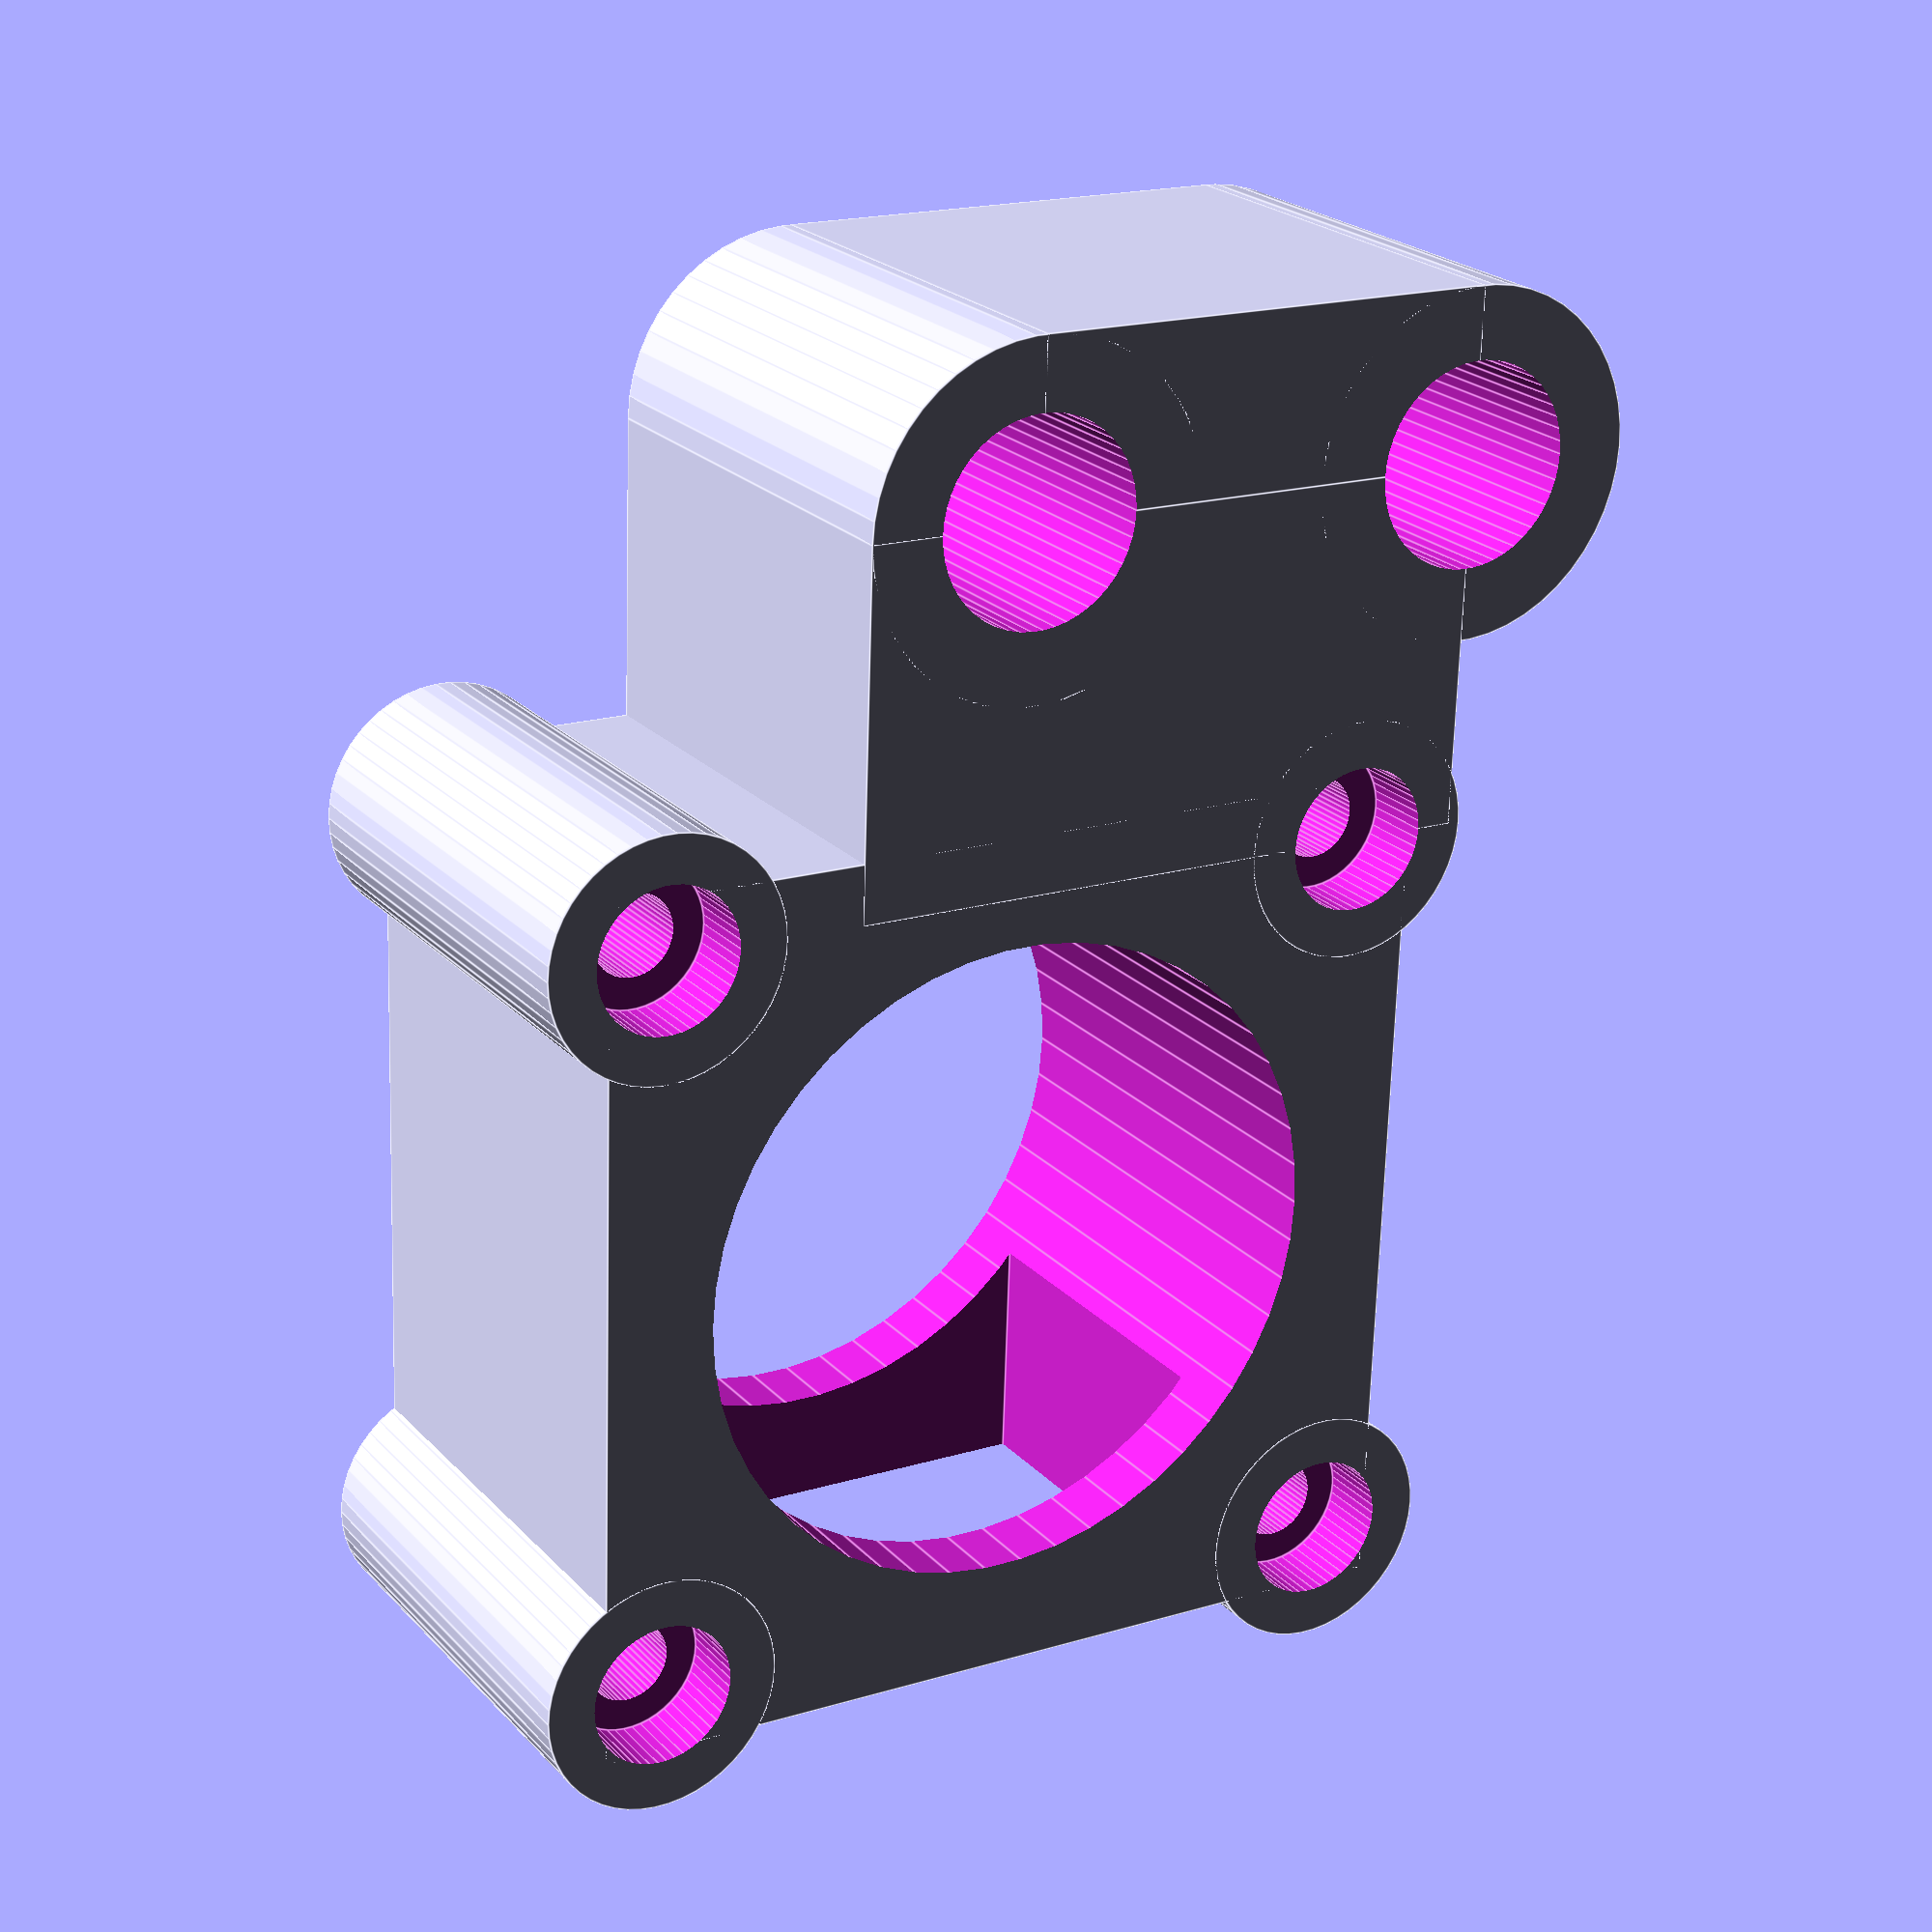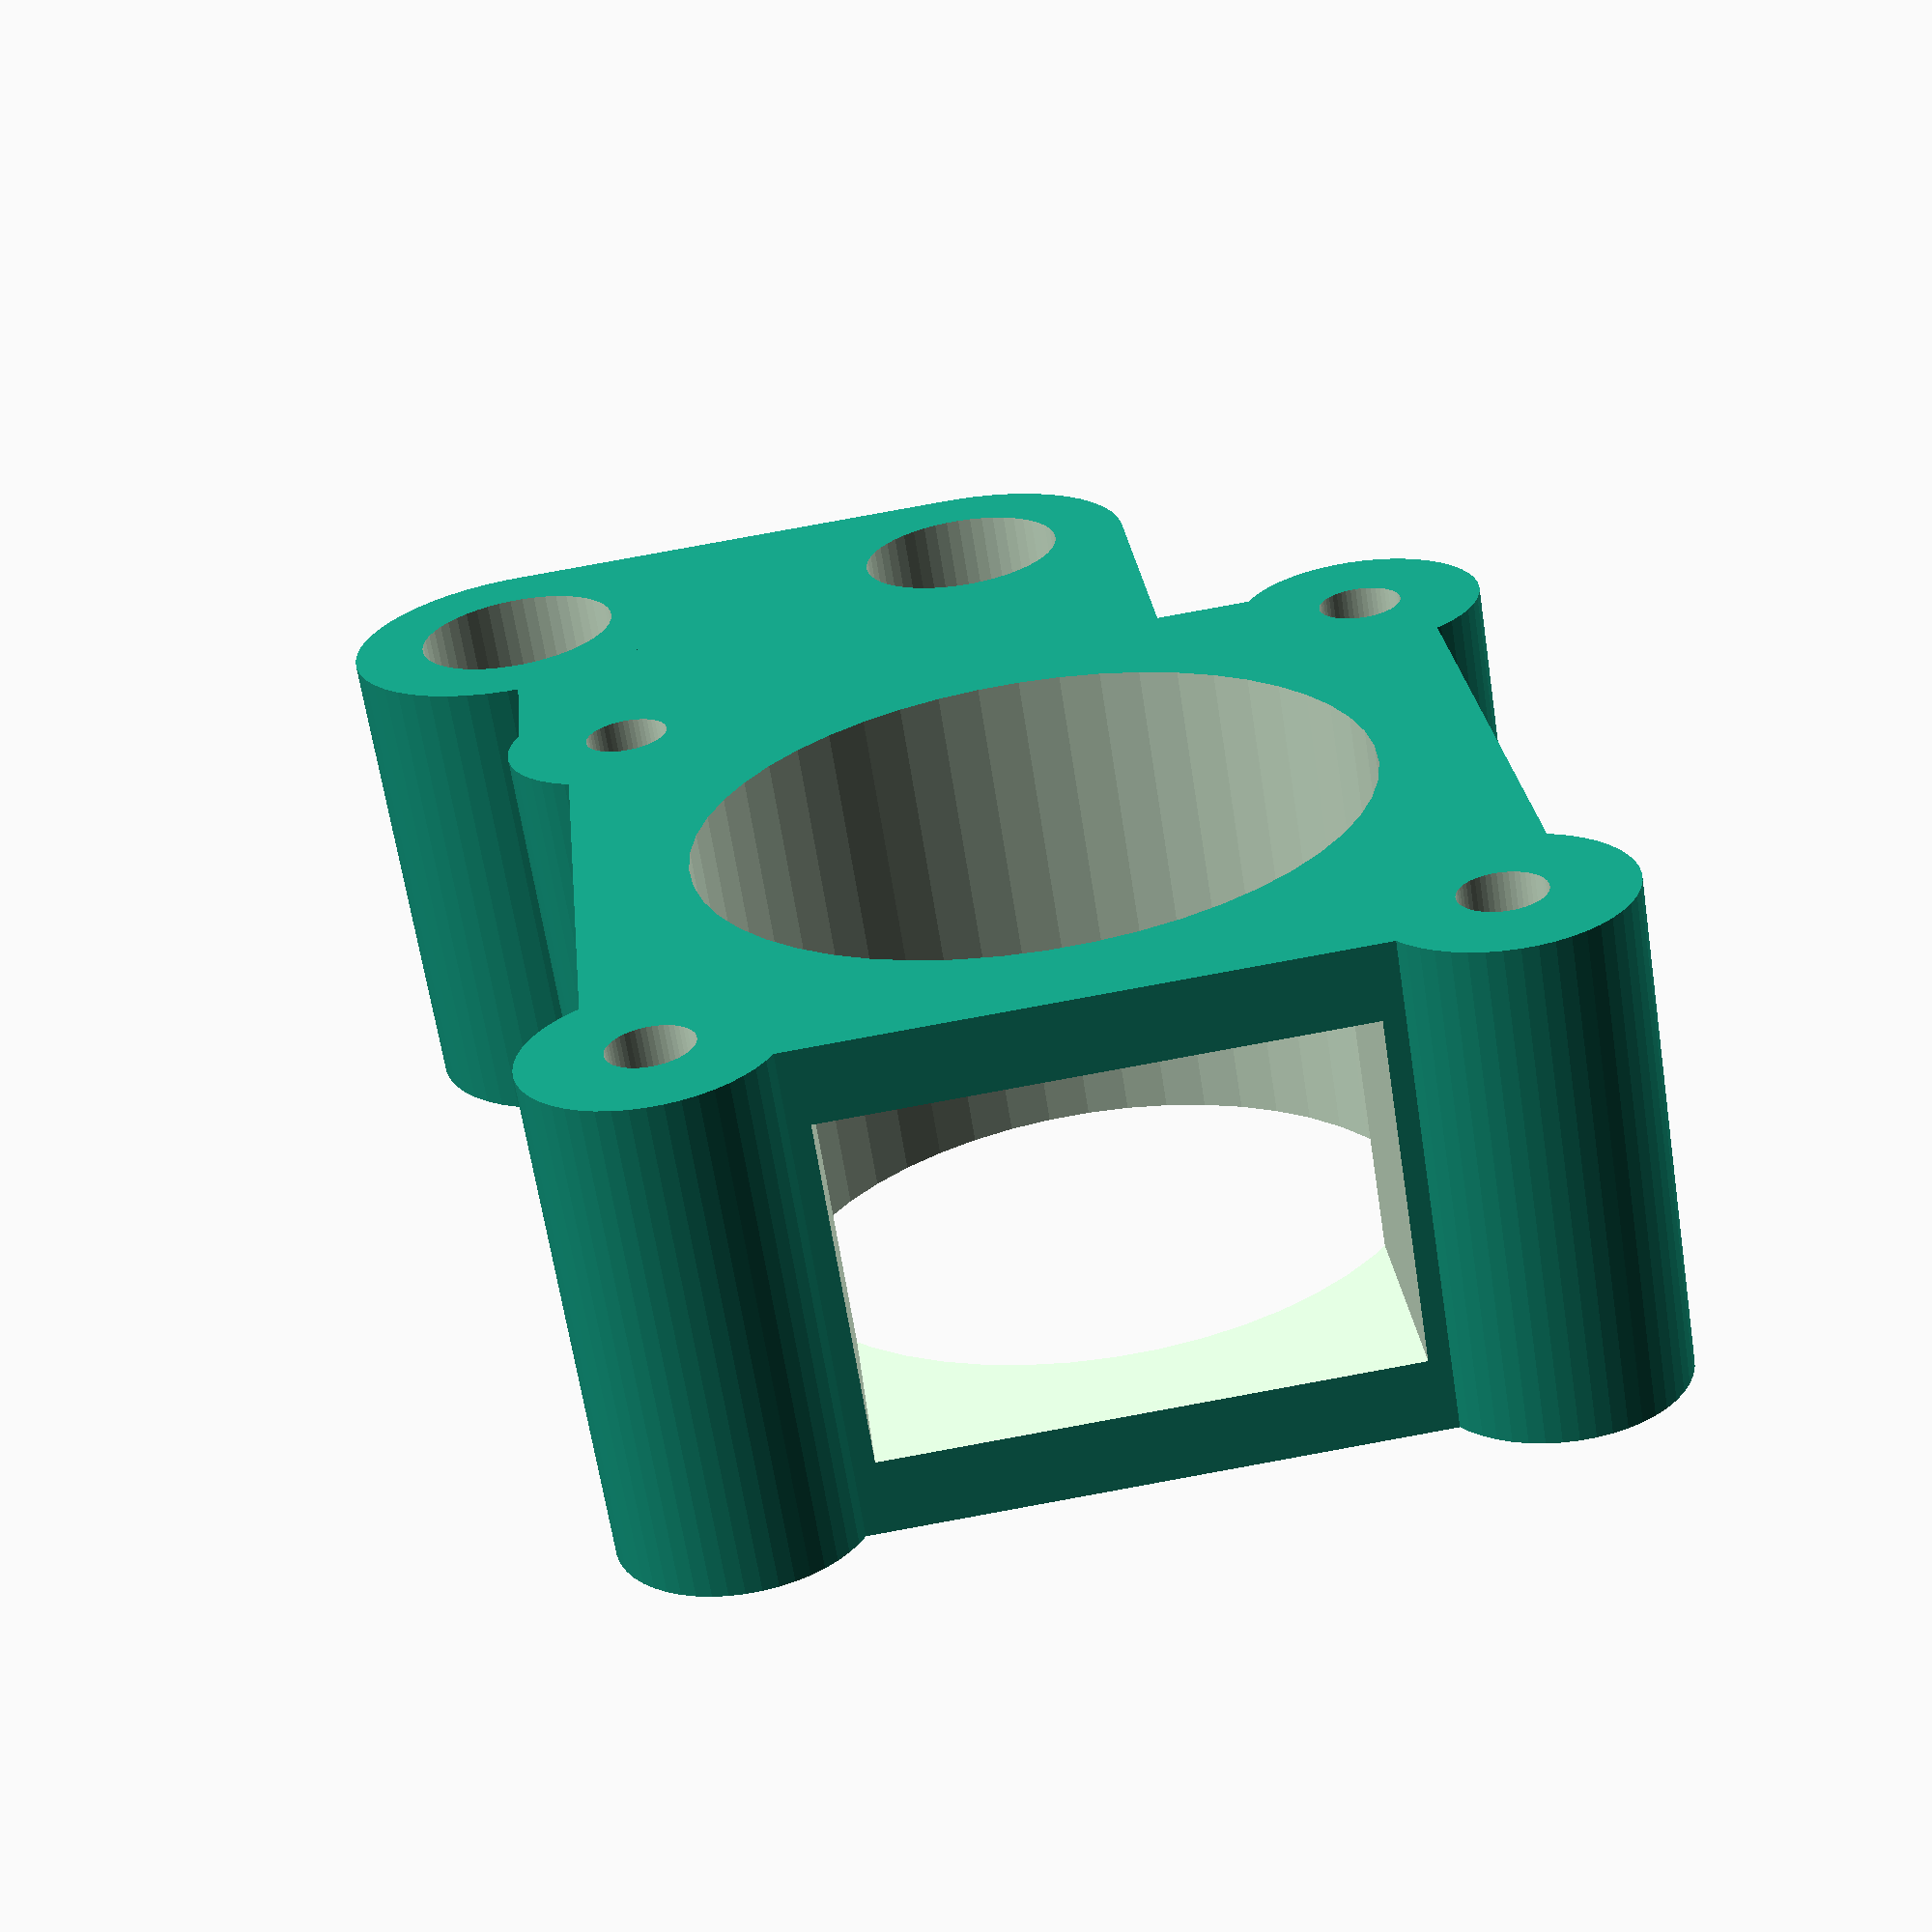
<openscad>
$motor_hole_distance = 31.0; // NEMA 17 Stepper
$thickness = 20; // keep belt as close to the motor as possible to reduce leverage on the rails
$screw_d = 3.4; // M3 screw H13
$screw_head_d = 6; // diameter of the sinkhole for the screw head
$screw_head_sink = 3; // depthness of the sinkhole
$belt_slit_wall_thickness = 3; // space in Z direction on each side
$rail_distance = 20;
$rail_diameter = 8.5; // M8 screw H13
$rail_to_body = 15;

$fn = 50;

difference() {
    union() {
        // main body
        translate([-2.5,-2.5])
            cube([$motor_hole_distance + 5,     $motor_hole_distance + 5,$thickness]);

        // edges
        cylinder(h=$thickness, d=10);

        translate([$motor_hole_distance,0])
            cylinder(h=$thickness, d=10);
         
        translate([0, $motor_hole_distance])
            cylinder(h=$thickness, d=10);
            
        translate([$motor_hole_distance, $motor_hole_distance])
            cylinder(h=$thickness, d=10);
        
        // rail mounting holes
        $rail_outerradius = $rail_diameter + 6;
        // middle hole
        translate([$motor_hole_distance/2,$motor_hole_distance+$rail_to_body,0])
            cylinder(h=$thickness, d=$rail_outerradius);
        // sidehole
        translate([$motor_hole_distance/2 + $rail_distance,$motor_hole_distance+$rail_to_body,0])
            cylinder(h=$thickness, d=$rail_outerradius);
        // connecting block near body
        translate([$motor_hole_distance/2-$rail_outerradius/2,$motor_hole_distance,0])
            cube([$rail_distance+$rail_outerradius/2,$rail_to_body,$thickness]);
        // connecting block outer
        translate([$motor_hole_distance/2,$motor_hole_distance + $rail_to_body,0])
            cube([$rail_distance,$rail_outerradius/2,$thickness]);
    }


    union() {
        // big round hole
        translate([$motor_hole_distance/2, $motor_hole_distance/2, -1])
            cylinder(h=$thickness+2, d = $motor_hole_distance/1.15);
        
        // screw holes + screwheadsinks
        screw_cutout(0,0);
        screw_cutout($motor_hole_distance,0);
        screw_cutout(0,$motor_hole_distance);
        screw_cutout($motor_hole_distance, $motor_hole_distance);
        
        // belt cutout
        translate([$motor_hole_distance/2-$motor_hole_distance/1.5/2,-10,$belt_slit_wall_thickness])
            cube([$motor_hole_distance/1.5,$motor_hole_distance/2+10, $thickness-$belt_slit_wall_thickness * 2]);
        
        // rail mounting holes
        $rail_outerradius = $rail_diameter + 5;
        translate([$motor_hole_distance/2,$motor_hole_distance+$rail_to_body,-1])
            cylinder(h=$thickness + 2, d=$rail_diameter);
        translate([$motor_hole_distance/2+$rail_distance,$motor_hole_distance+$rail_to_body,-1])
            cylinder(h=$thickness + 2, d=$rail_diameter);
    }

}

module screw_cutout(x,y) {
    translate([x,y,$thickness-$screw_head_sink])
        cylinder(h=50, d=$screw_head_d);
    translate([x,y,-1])
        cylinder(h=$thickness+2,d=$screw_d);
}
</openscad>
<views>
elev=157.9 azim=182.0 roll=210.4 proj=p view=edges
elev=65.4 azim=5.3 roll=188.9 proj=p view=solid
</views>
